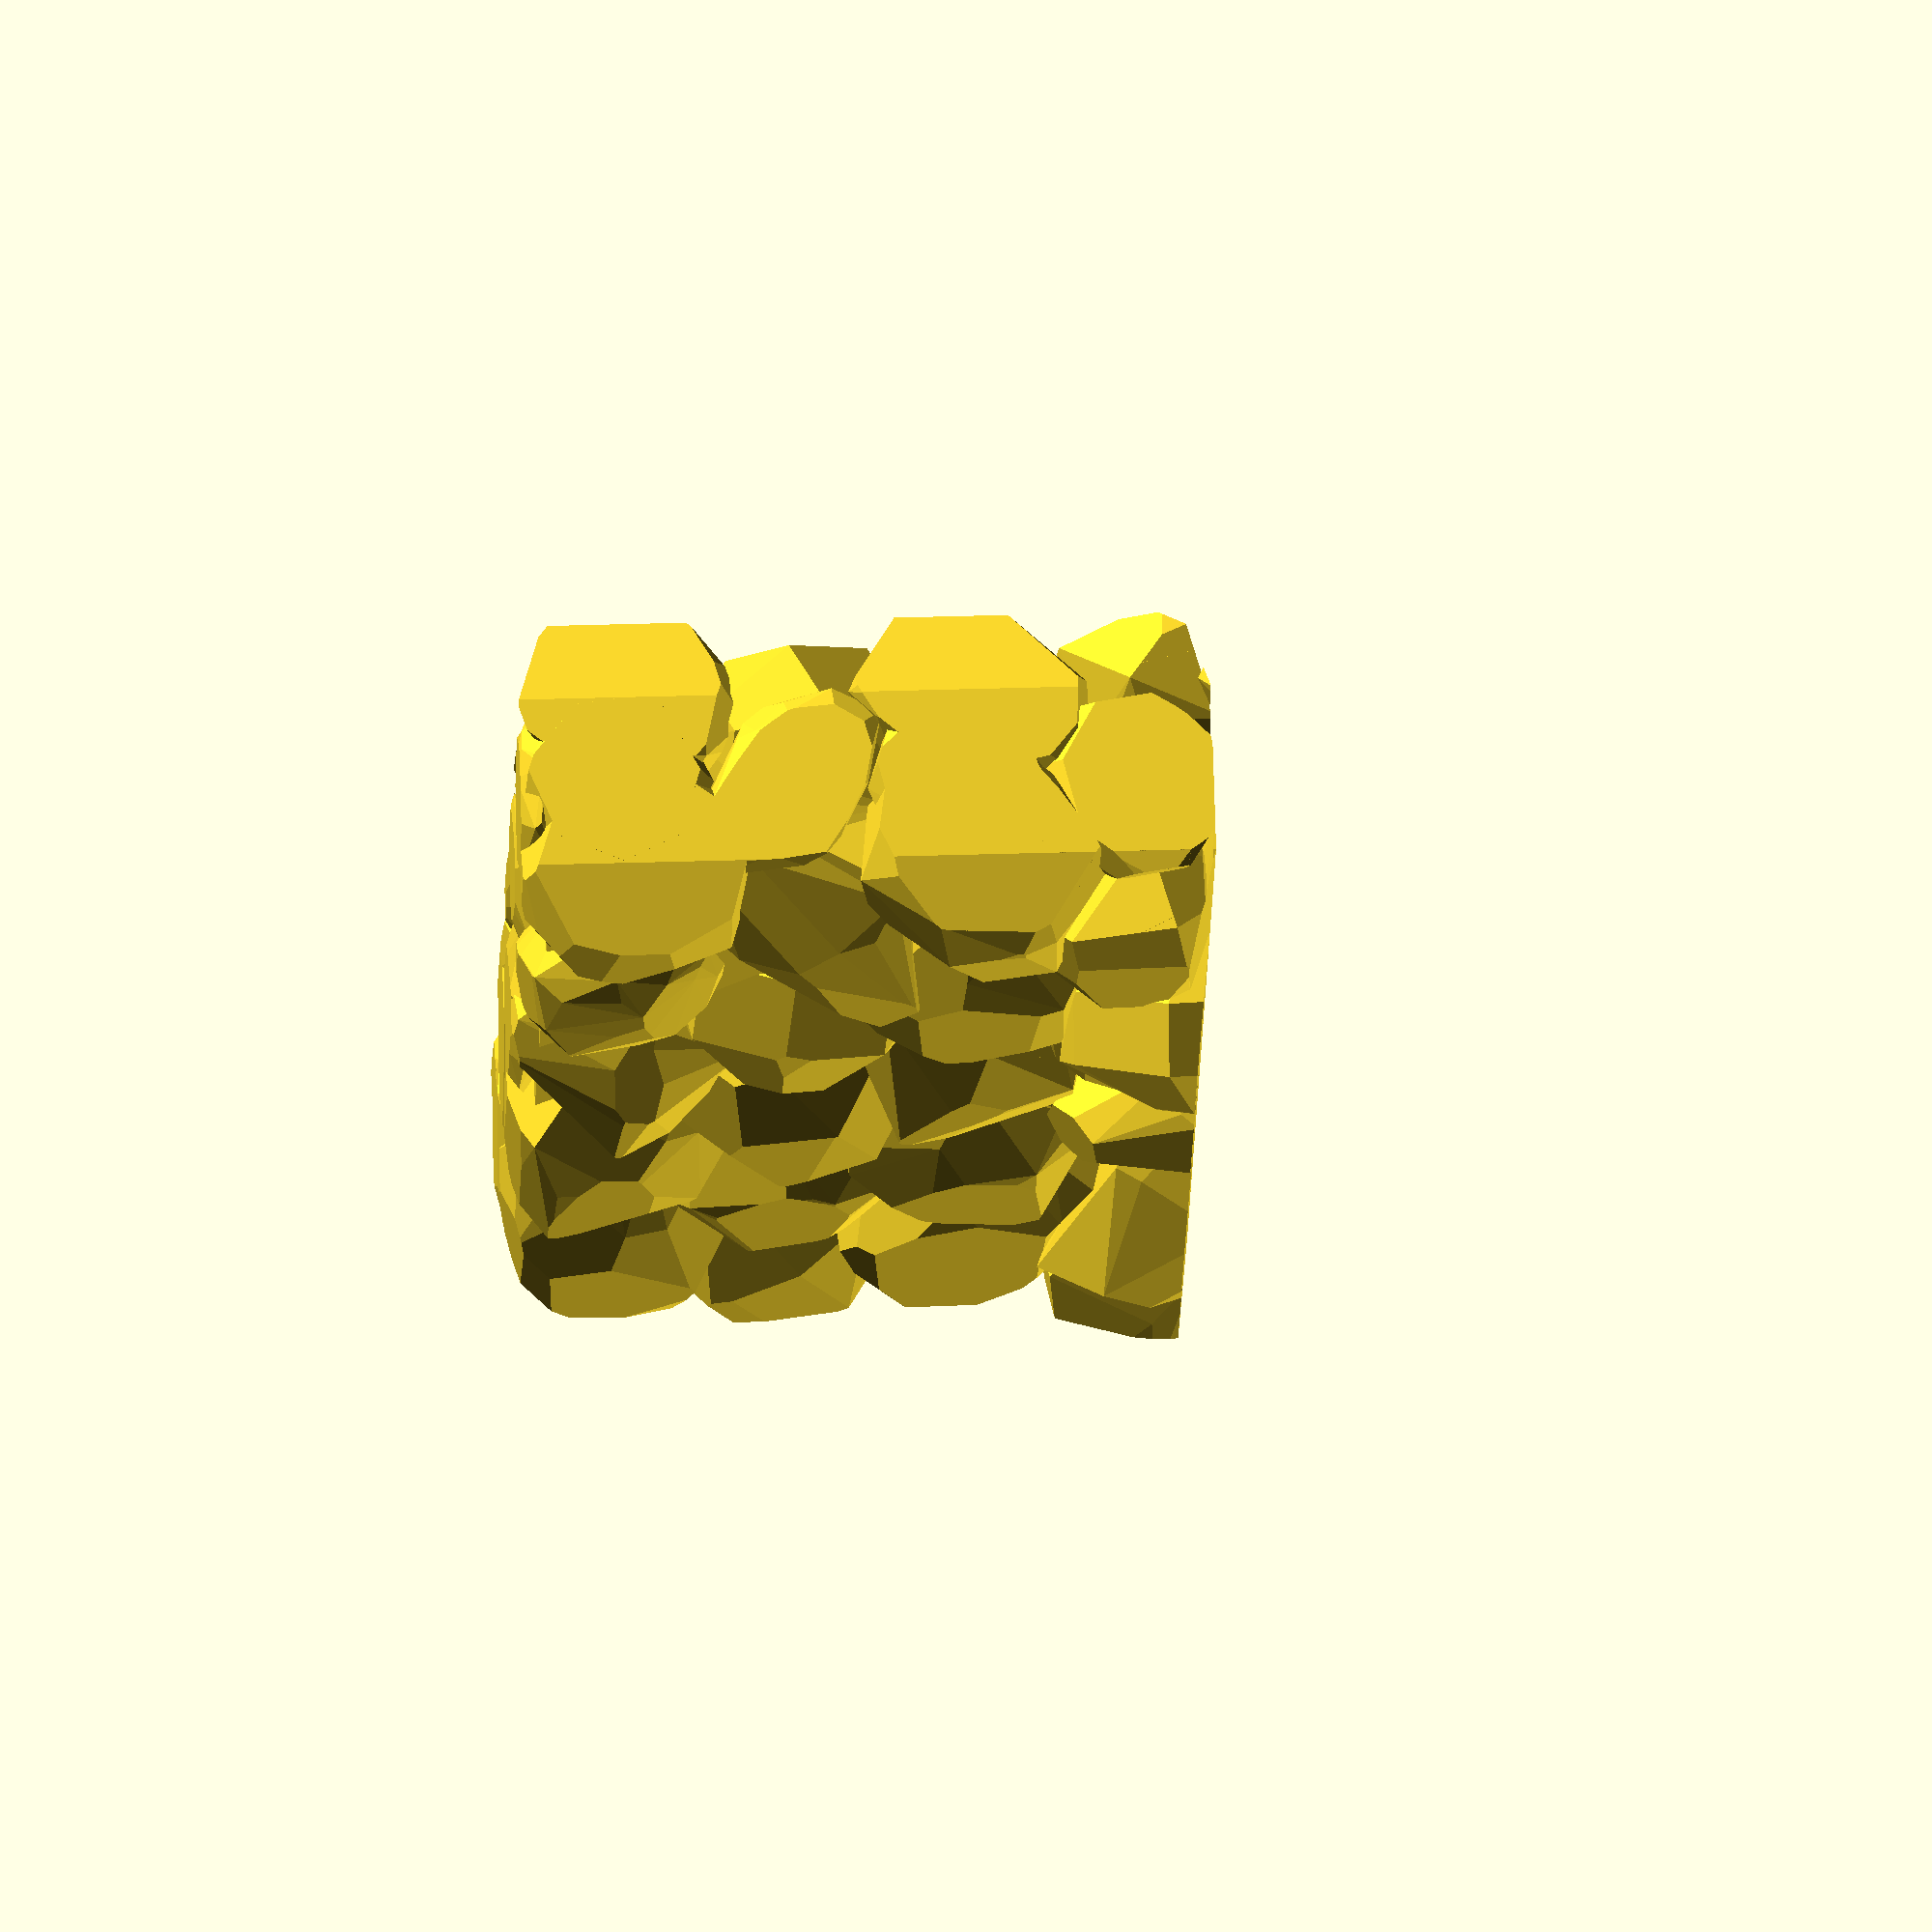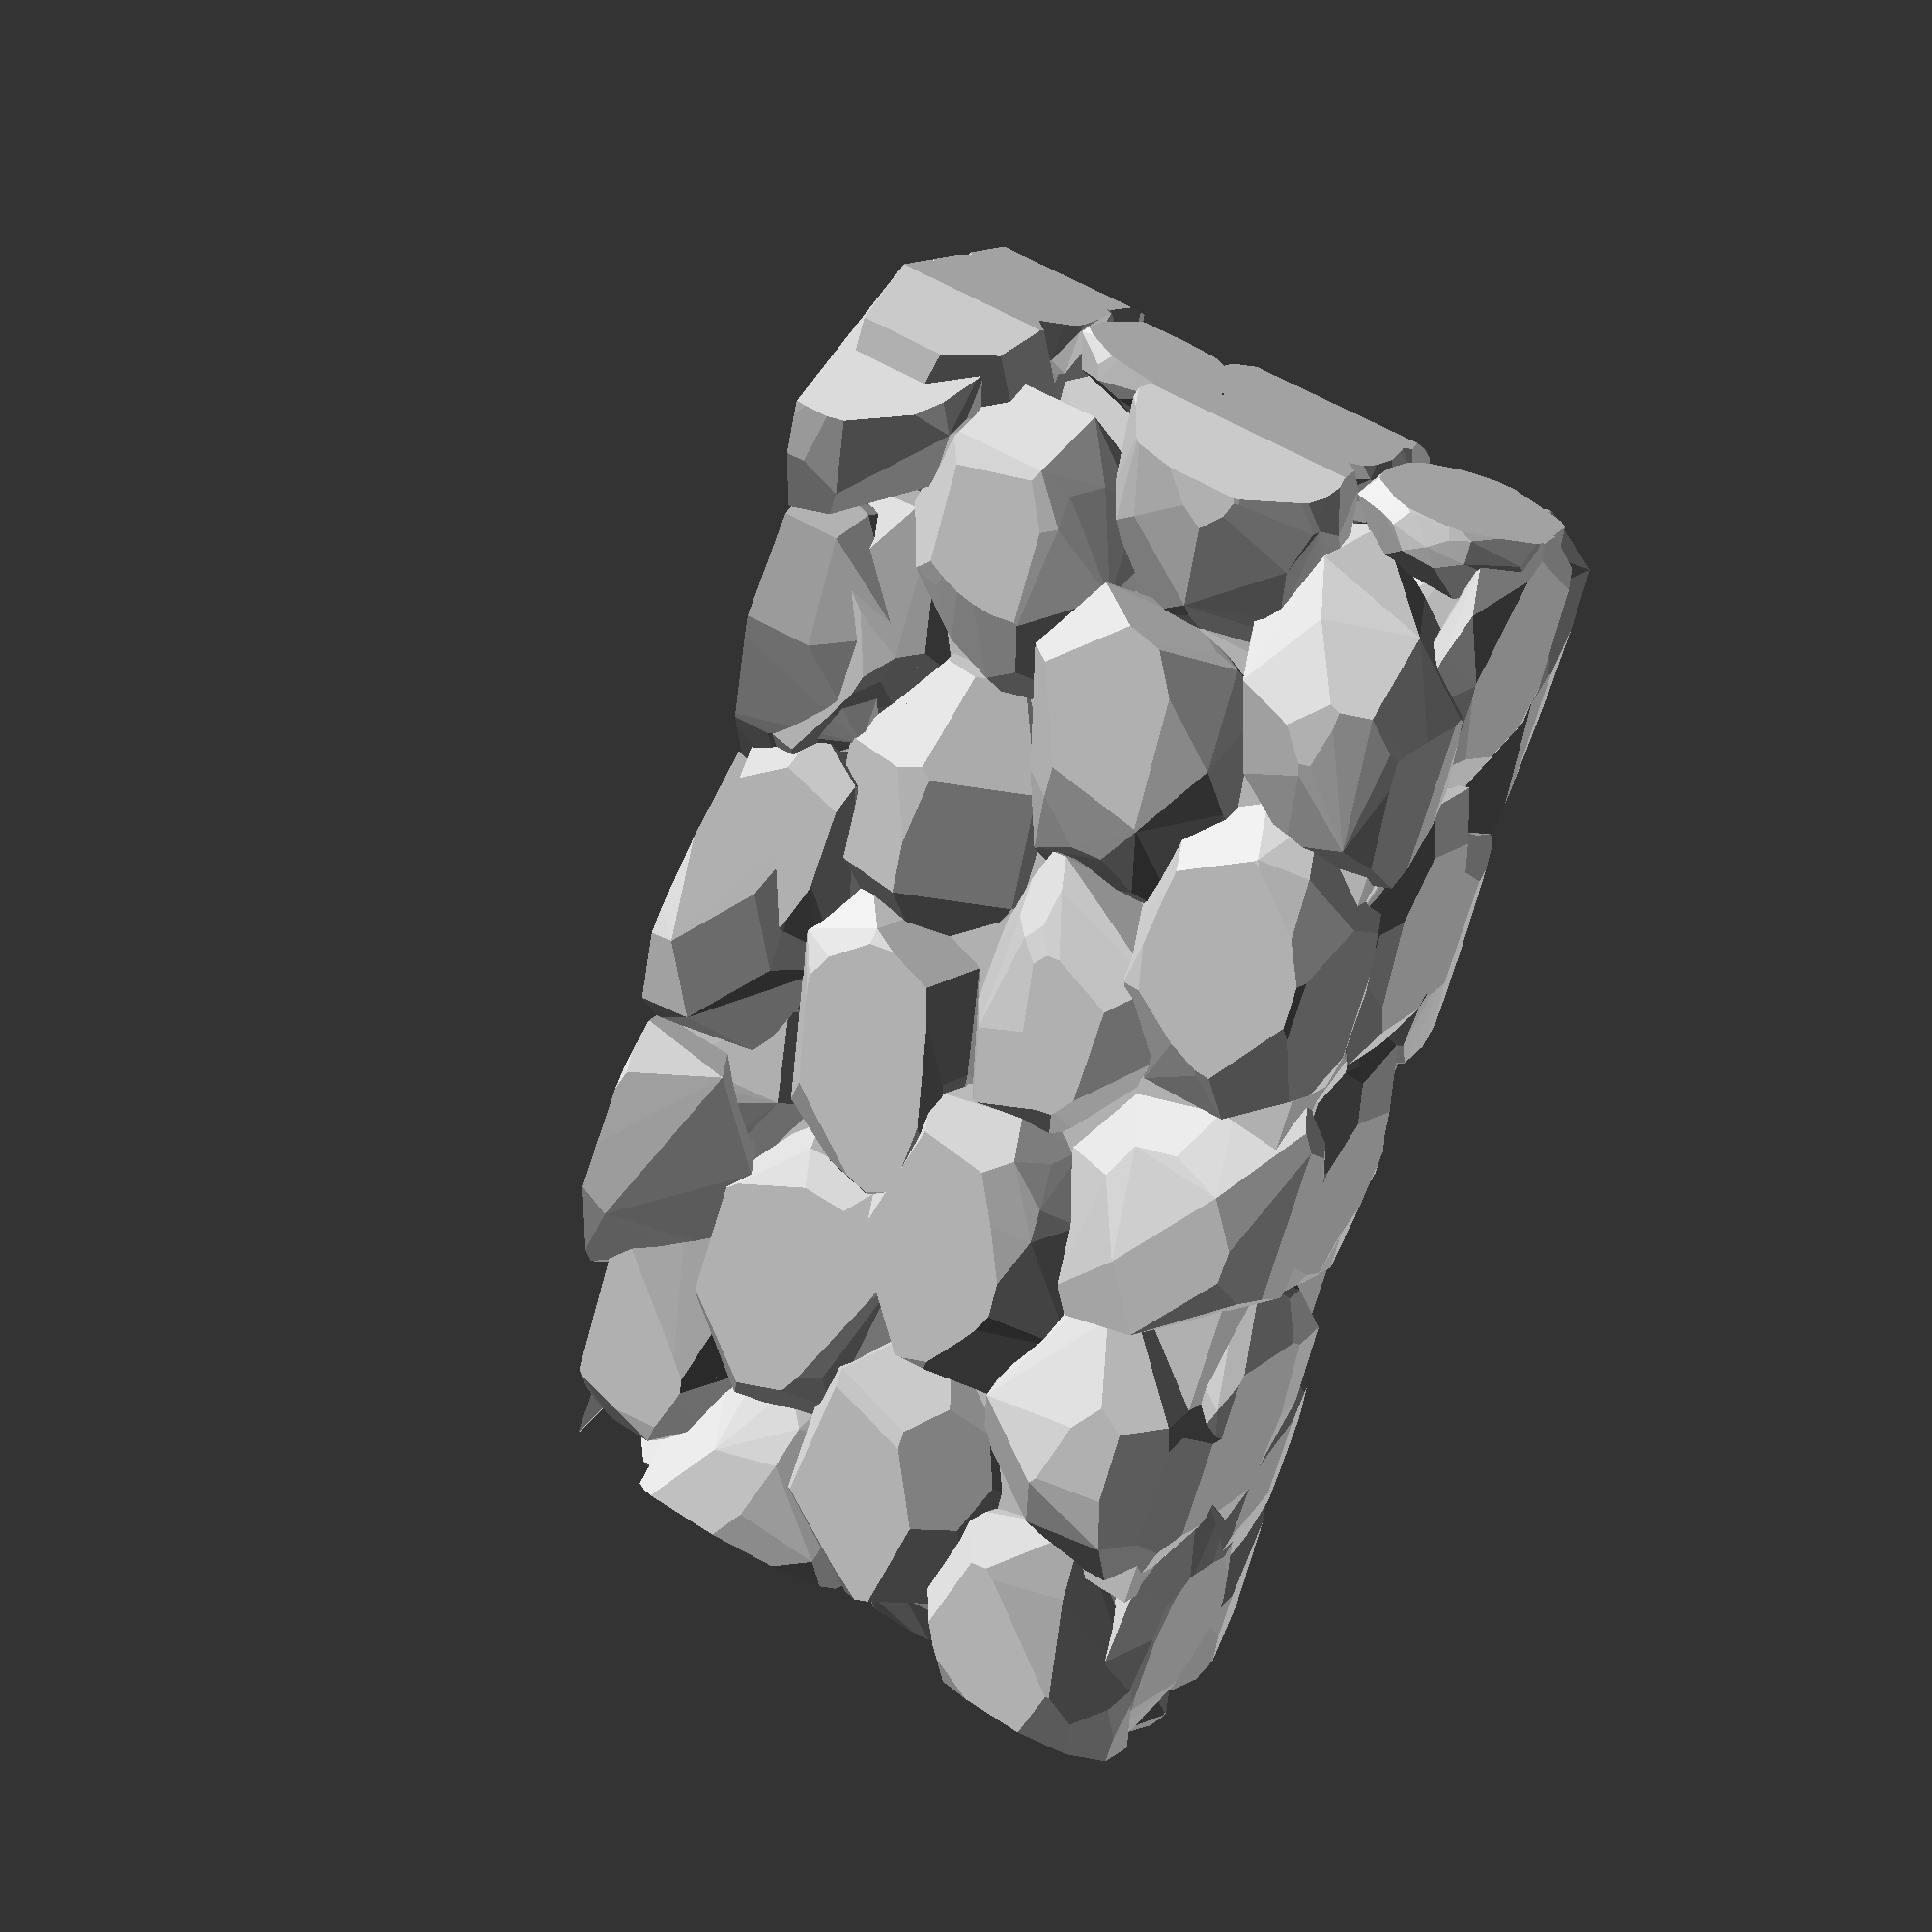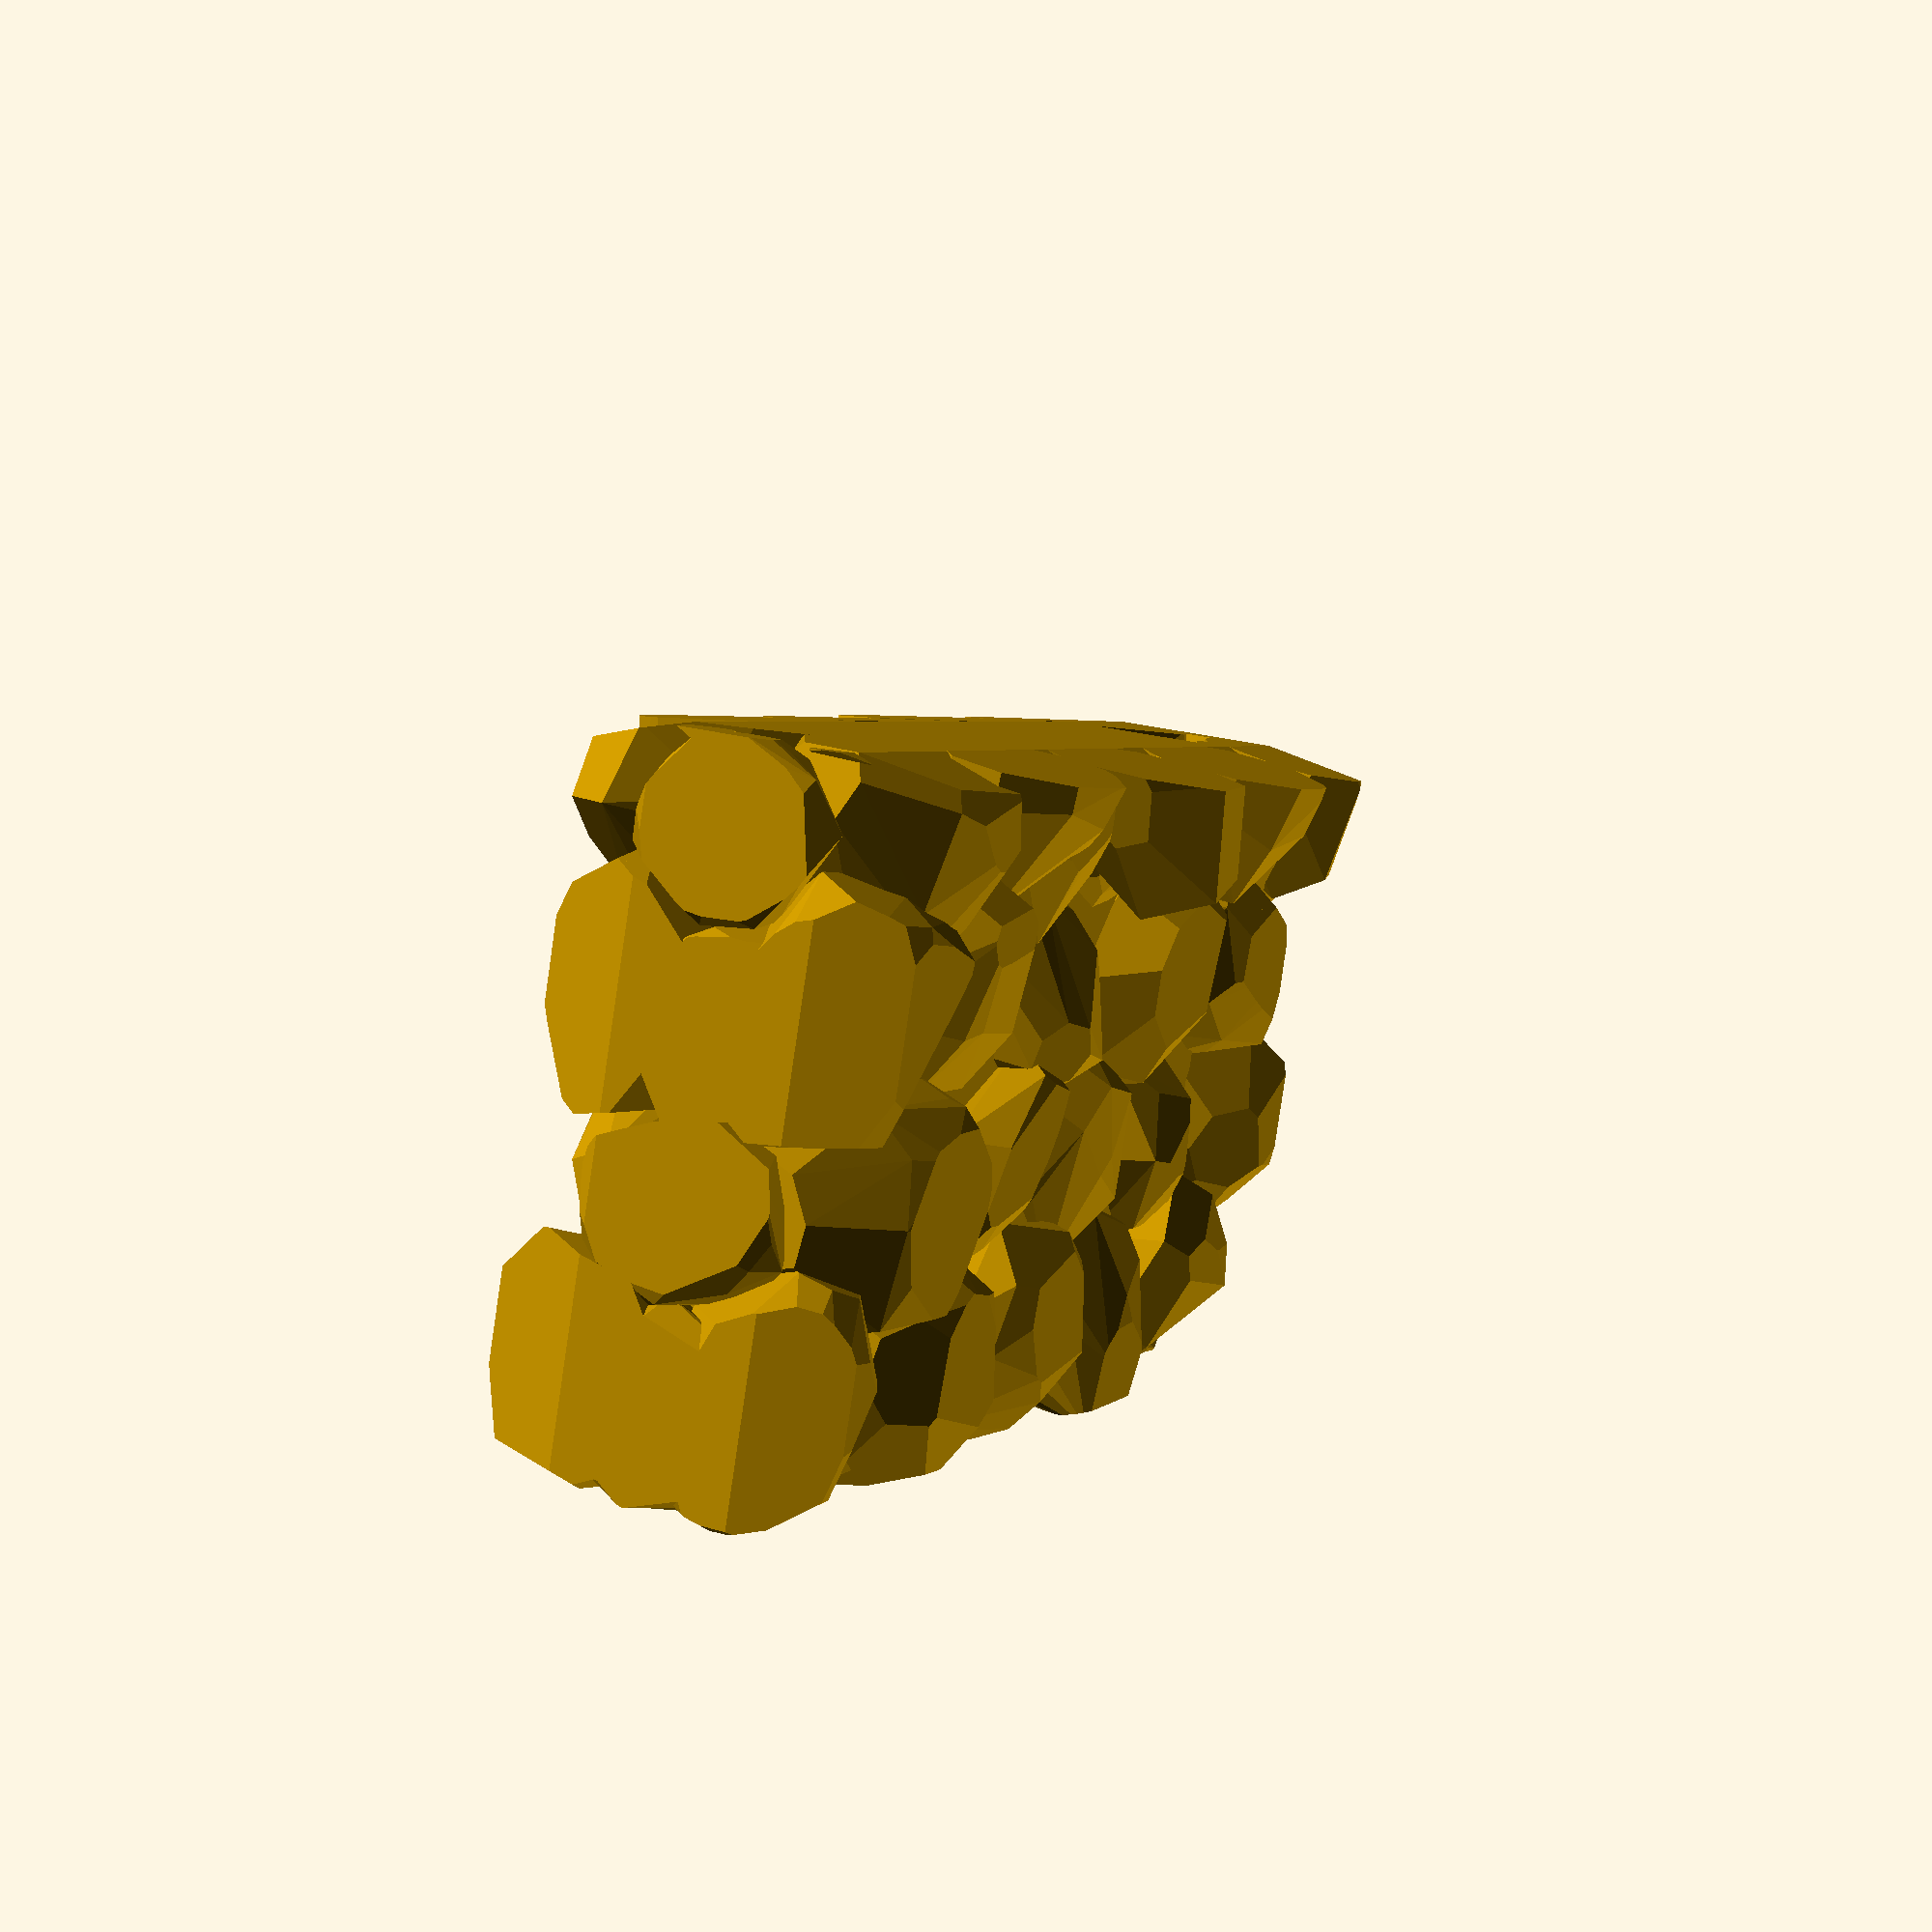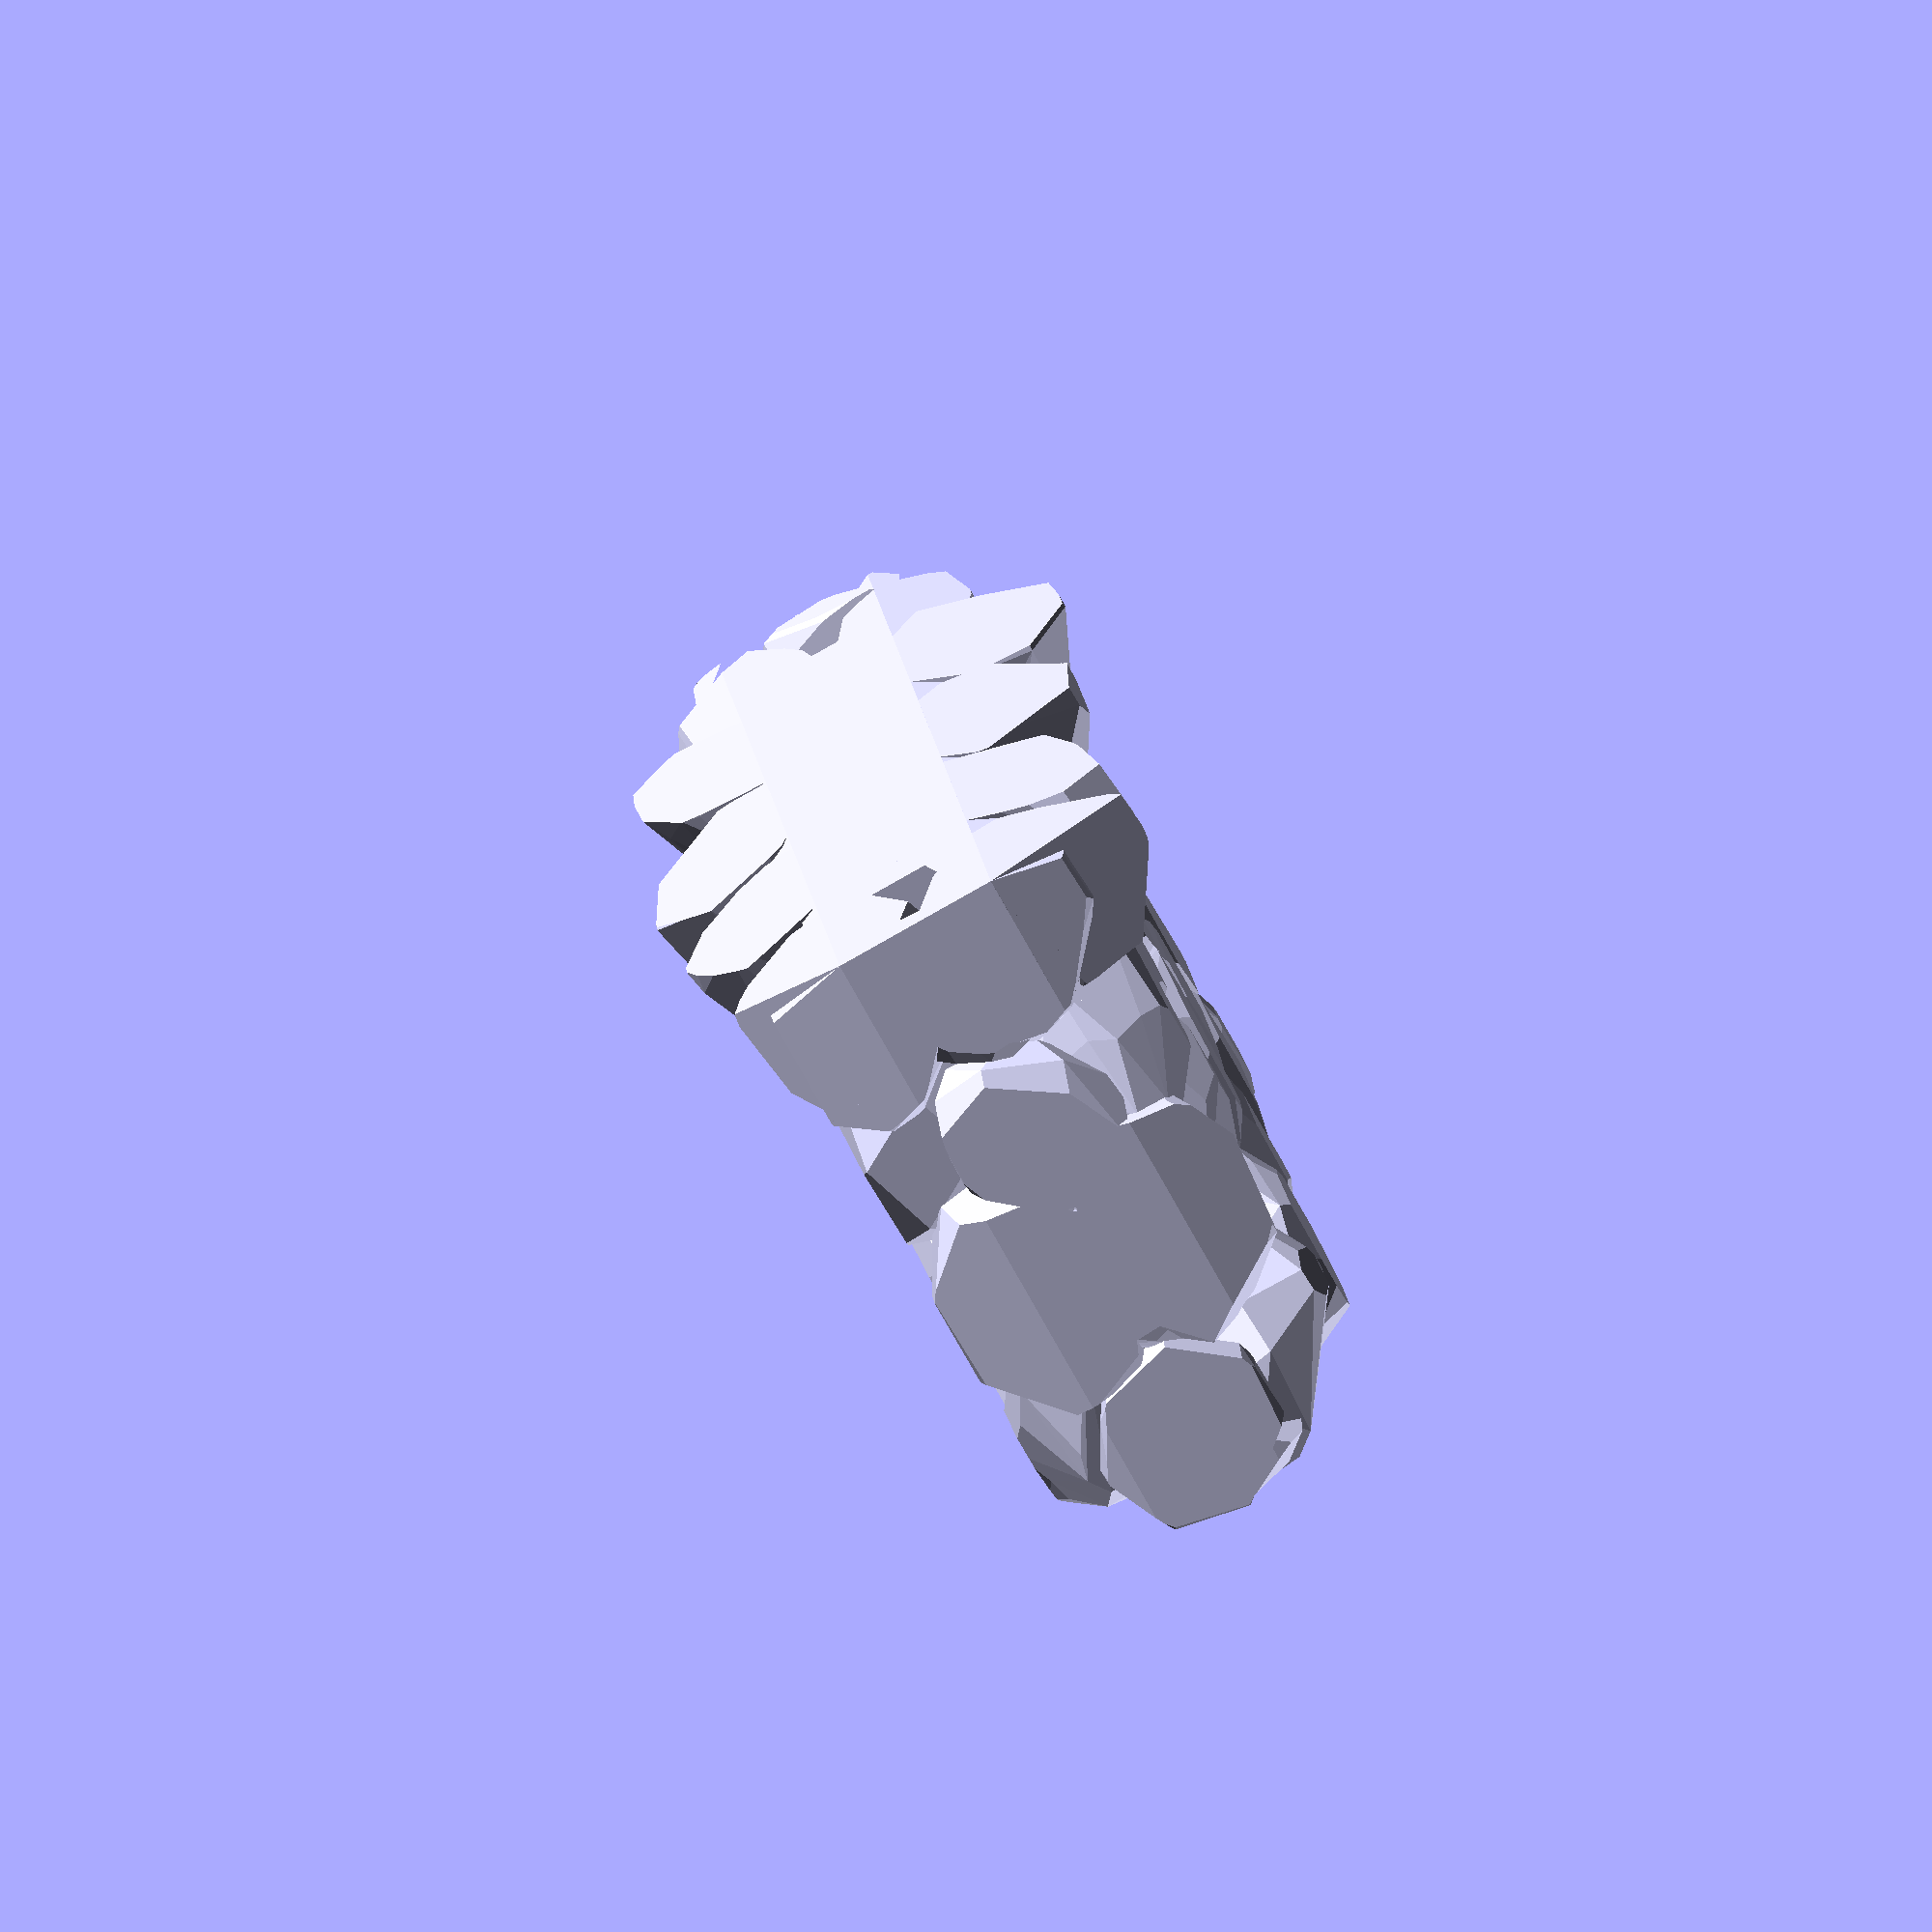
<openscad>
 Length=200;
 Height=130;
BlockLength=45;
BlockHeight=35;

Wall(Length, Height,BlockLength,BlockHeight);

module stone(){ 
hull(){
rotate([rands(0, 360, 1)[0],rands(0, 90, 1)[0],rands(0, 360, 1)[0]])
resize([rands(3, 7, 1)[0],rands(3, 10, 1)[0],rands(3, 5, 1)[0]])
     sphere(1, $fa=15, $fs=1); 
rotate([rands(0, 360, 1)[0],rands(0, 90, 1)[0],rands(0, 360, 1)[0]])
resize([rands(3, 7, 1)[0],rands(3, 10, 1)[0],rands(3, 7, 1)[0]])
     sphere(1, $fa=15, $fs=1); }
    }


module Wall( length, height,aproxblocklength,aproxblockheigh)
{
blocklength= length/ round(length/aproxblocklength);
blockheight=height/round(height/aproxblockheigh);
  wigle=blockheight*0.1; 
    intersection() {
   hull() { 
 translate([0,length*0.5,height*0.5]) cube([blockheight*2,length+blocklength *0.75 ,height-blocklength *0.20 ],center=true) ;
 translate([0,length*0.5,height*0.5]) cube([blockheight*1,length+blocklength ,height  ],center=true) ;
   }
    union() {
       translate([-20,10,0]) cube([40,length-20,height-5 ]) ;
		// Wall
		for( i = [0:blockheight:height]) {
			for ( j = [0:blocklength:length] )
{
translate([rands(-wigle, wigle, 1)[0]+blockheight*0.5,j -((i/blockheight)%2)*blocklength*0.5+blocklength*0.25,i -blockheight*0.65])
			scale(1.2)	resize([blockheight,blocklength,blockheight*1.2]) stone(); 
translate([rands(-wigle, wigle, 1)[0]-blockheight*0.5,j -((i/blockheight)%2)*blocklength*0.5+blocklength*0.25,i -blockheight*0.65])
			scale(1.2)	resize([blockheight,blocklength*1.1,blockheight*1.2]) stone(); 
			}
		}



		
		// Top stones
	 				for ( j = [0:blocklength:length] )
{
translate(
[rands(-wigle, wigle, 1)[0] ,
j-((height/blockheight)%2)  *blocklength*0.5  ,
height -blockheight*0.15])
 scale(1.1) 	resize([blockheight,blocklength,blockheight*0.4]) stone(); 
		}
        
        	// end stones
	 				for ( i = [0:blockheight:height] )
{
translate(
[rands(-wigle, wigle, 1)[0] ,
0  -blockheight*0.65 ,
i -blockheight*0.55])
 scale(1.1) 	resize([blockheight,blocklength*0.4,blockheight]) stone(); 
		}
            	// end stones
 				for ( i = [0:blockheight:height] )
{
translate(
[rands(-wigle, wigle, 1)[0] ,
length  +blockheight*0.65 ,
i -blockheight*0.55])
 scale(1.1) 	resize([blockheight,blocklength*0.4,blockheight]) stone(); 
		}
	}}




		// Base stones
	 intersection() {
 hull(){  
 translate([0,length*0.5,blockheight *0.5]) cube([blockheight*3,length ,blocklength*0.5  ],center=true) ;
 translate([0,length*0.5,blockheight *0.5])cube([blockheight*1,length+blocklength ,blockheight  ],center=true) ;}

			union(){
				 
			for ( j = [0.5:blocklength*1.1:length] )
{
translate([rands(-wigle, wigle, 1)[0]+blockheight*0.8 ,j -1*blocklength*0.5+blocklength*0.25,0  ])
			scale(1.2)	resize([blockheight,blocklength,blockheight*1.5]) stone();
 translate([rands(-wigle, wigle, 1)[0]-blockheight*0.8 ,j -1*blocklength*0.5+blocklength*0.25,0  ])
			scale(1.2)	resize([blockheight,blocklength,blockheight*1.5]) stone(); 
			}}
			
		 
		}
	 
}



 



 
</openscad>
<views>
elev=321.6 azim=34.6 roll=87.8 proj=o view=solid
elev=314.4 azim=205.0 roll=308.0 proj=p view=solid
elev=264.1 azim=340.1 roll=8.4 proj=p view=solid
elev=73.6 azim=6.1 roll=208.8 proj=o view=solid
</views>
